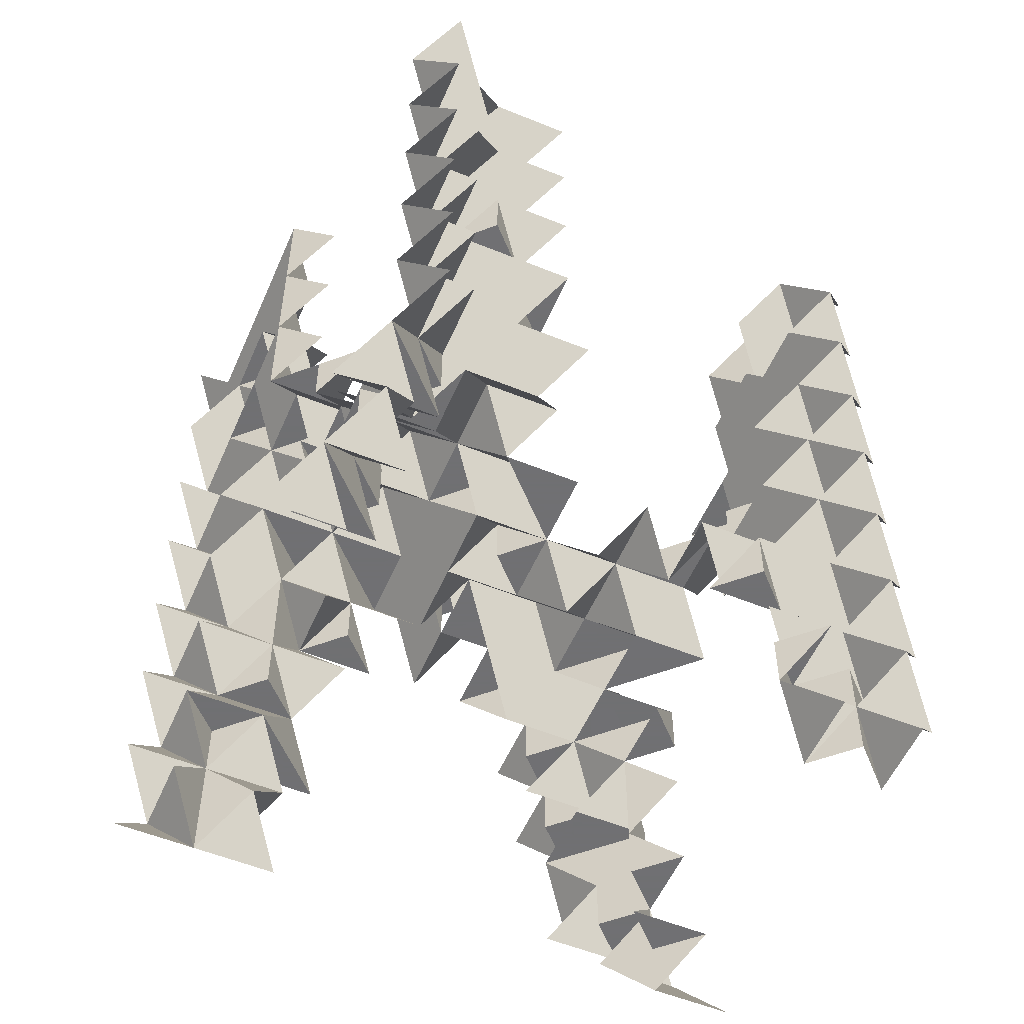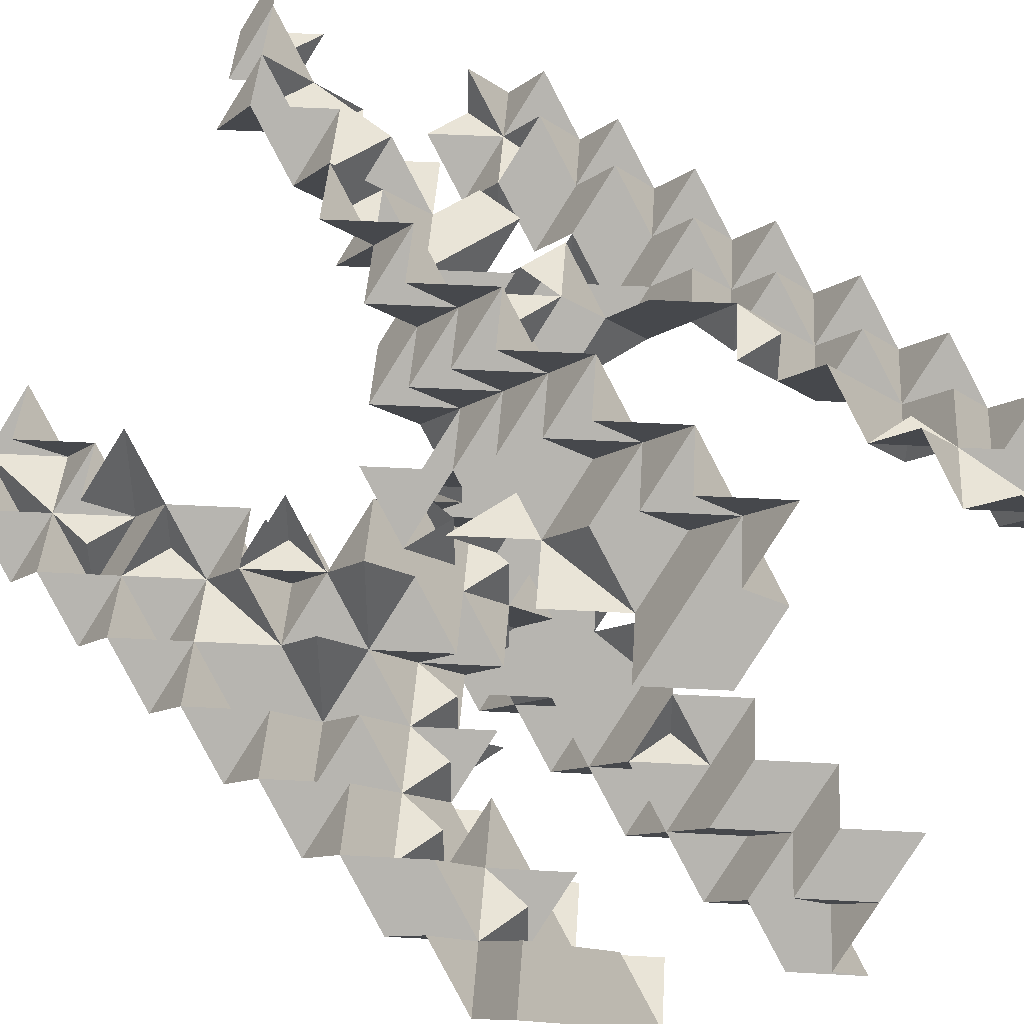
<metadata>
{"format":"obj","ext":"obj","renderer":"f3d","projection":"perspective","resolution":1024,"background":"white","views":[{"elev":-55.0,"azim":-158.3,"up":"+Y"},{"elev":43.5,"azim":138.7,"up":"+Z"}]}
</metadata>
<code>
v -0.2375 0.7125 -0.8708
v -0.07917 0.8708 -0.8708
v -0.2375 0.8708 -0.7125
v -0.2375 1.029 -0.8708
v -0.07917 1.187 -0.8708
v -0.2375 1.187 -0.7125
v 0.2375 -1.029 -0.8708
v 0.07917 -1.029 -0.8708
v 0.07917 -1.029 -0.7125
v 0.07917 -0.7125 -0.7125
v 0.07917 -0.8708 -0.8708
v 0.07917 -0.7125 -0.8708
v -0.2375 0.2375 -0.3958
v -0.2375 0.07917 -0.5542
v -0.2375 0.2375 -0.5542
v 0.2375 -0.07917 -0.5542
v 0.07917 -0.2375 -0.5542
v 0.07917 -0.07917 -0.5542
v 0.07917 -0.07917 -0.3958
v 0.5542 0.2375 -0.5542
v 0.3958 0.2375 -0.5542
v 0.3958 0.2375 -0.3958
v 0.3958 0.2375 -0.2375
v 0.3958 0.07917 -0.2375
v 0.5542 0.2375 -0.2375
v 0.7125 0.07917 -0.2375
v 0.8708 0.2375 -0.2375
v 0.7125 0.2375 -0.07917
v 0.7125 0.5542 -0.2375
v 0.7125 0.3958 -0.2375
v 0.8708 0.5542 -0.2375
v 0.7125 0.8708 -0.2375
v 0.7125 0.7125 -0.2375
v 0.8708 0.8708 -0.2375
v -0.2375 -0.07917 0.2375
v -0.07917 -0.07917 0.07917
v -0.2375 -0.2375 0.07917
v 0.8708 -0.7125 0.07917
v 0.7125 -0.7125 0.07917
v 0.7125 -0.7125 0.2375
v -0.5542 0.2375 0.5542
v -0.5542 0.07917 0.3958
v -0.5542 0.2375 0.3958
v -0.2375 -0.07917 0.5542
v -0.07917 -0.07917 0.3958
v -0.2375 -0.2375 0.3958
v -0.07917 -0.8708 -1.029
v 0.07917 -0.7125 -1.029
v -0.07917 -0.7125 -0.8708
v 0.07917 -0.07917 -0.7125
v -0.07917 -0.2375 -0.7125
v -0.07917 -0.07917 -0.7125
v 0.5542 0.8708 -0.2375
v 0.7125 0.8708 -0.3958
v 0.5542 0.7125 -0.3958
v 0.5542 -0.2375 -0.07917
v 0.7125 -0.07917 -0.07917
v 0.5542 -0.07917 0.07917
v -1.029 -1.029 0.3958
v -0.8708 -1.029 0.2375
v -1.029 -1.187 0.2375
v -1.029 -0.7125 0.3958
v -0.8708 -0.7125 0.2375
v -1.029 -0.8708 0.2375
v -1.029 -0.3958 0.3958
v -0.8708 -0.3958 0.2375
v -1.029 -0.5542 0.2375
v -1.029 -0.07917 0.3958
v -0.8708 -0.07917 0.2375
v -1.029 -0.2375 0.2375
v -1.029 0.2375 0.3958
v -0.8708 0.2375 0.2375
v -1.029 0.07917 0.2375
v -1.029 0.5542 0.3958
v -0.8708 0.5542 0.2375
v -1.029 0.3958 0.2375
v -1.029 0.8708 0.3958
v -0.8708 0.8708 0.2375
v -1.029 0.7125 0.2375
v -1.029 1.187 0.3958
v -0.8708 1.187 0.2375
v -1.029 1.029 0.2375
v -0.7125 -0.07917 0.3958
v -0.5542 -0.07917 0.2375
v -0.7125 -0.2375 0.2375
v -0.3958 -0.2375 0.2375
v -0.3958 -0.07917 0.2375
v -0.3958 -0.07917 0.3958
v 0.07917 -0.07917 0.2375
v -0.07917 -0.2375 0.2375
v -0.07917 -0.07917 0.5542
v -0.07917 -0.2375 0.5542
v 0.07917 -0.07917 0.5542
v -0.07917 -0.07917 0.7125
v 0.2375 -0.07917 0.5542
v 0.2375 -0.2375 0.5542
v 0.3958 -0.07917 0.5542
v 0.2375 -0.07917 0.7125
v 0.2375 0.2375 0.7125
v 0.3958 0.2375 0.5542
v 0.2375 0.07917 0.5542
v -0.07917 -1.029 0.8708
v -0.07917 -1.187 0.8708
v 0.07917 -1.029 0.8708
v -0.07917 -1.029 1.029
v -0.07917 -0.7125 0.8708
v -0.07917 -0.8708 0.8708
v 0.07917 -0.7125 0.8708
v 0.2375 -0.07917 1.029
v 0.3958 -0.07917 0.8708
v 0.2375 -0.2375 0.8708
v 0.2375 0.2375 1.029
v 0.3958 0.2375 0.8708
v 0.2375 0.07917 0.8708
v 0.2375 0.5542 1.029
v 0.3958 0.5542 0.8708
v 0.2375 0.3958 0.8708
v 0.2375 0.8708 1.029
v 0.3958 0.8708 0.8708
v 0.2375 0.7125 0.8708
v 0.2375 1.187 1.029
v 0.3958 1.187 0.8708
v 0.2375 1.029 0.8708
v -0.07917 -0.2375 -1.029
v -0.2375 -0.2375 -0.8708
v -0.07917 -0.3958 -0.8708
v -0.07917 0.07917 -1.029
v -0.2375 0.07917 -0.8708
v -0.07917 -0.07917 -0.8708
v -0.07917 0.3958 -1.029
v -0.2375 0.3958 -0.8708
v -0.07917 0.2375 -0.8708
v -0.07917 0.7125 -1.029
v -0.07917 0.5542 -0.8708
v -0.07917 1.029 -1.029
v -0.07917 0.07917 -0.7125
v -0.07917 -0.07917 -0.5542
v 0.3958 0.3958 -0.5542
v 0.5542 0.3958 -0.5542
v 0.3958 0.7125 -0.5542
v 0.5542 0.5542 -0.5542
v 0.5542 0.7125 -0.5542
v 0.3958 1.029 -0.5542
v 0.5542 0.8708 -0.5542
v 0.5542 1.029 -0.5542
v -0.07917 0.07917 -0.3958
v -0.2375 0.07917 -0.2375
v -0.07917 -0.07917 -0.2375
v 0.5542 0.3958 -0.3958
v 0.5542 0.3958 -0.2375
v 0.3958 0.3958 -0.2375
v -0.8708 -0.8708 0.07917
v -0.7125 -1.029 0.07917
v -0.7125 -0.8708 0.07917
v 0.5542 0.07917 0.07917
v 0.5542 0.07917 -0.07917
v 0.3958 0.07917 0.07917
v -0.7125 1.029 0.3958
v -0.7125 0.8708 0.3958
v -0.7125 1.029 0.2375
v -0.8708 1.029 0.3958
v 0.2375 0.07917 0.2375
v 0.2375 -0.07917 0.3958
v 0.2375 0.07917 0.3958
v 0.07917 0.07917 0.3958
v -0.2375 -0.5542 0.7125
v -0.07917 -0.7125 0.7125
v -0.07917 -0.5542 0.7125
v -0.2375 -0.2375 0.7125
v -0.07917 -0.3958 0.7125
v -0.07917 -0.2375 0.7125
v 0.2375 -0.7125 1.029
v 0.07917 -0.5542 1.029
v 0.2375 -0.5542 0.8708
v -0.2375 0.07917 -0.3958
v -0.2375 -0.07917 -0.3958
v -0.3958 0.07917 -0.3958
v 0.07917 0.07917 -0.2375
v 0.07917 -0.07917 -0.07917
v 0.07917 0.07917 -0.07917
v -0.07917 0.07917 -0.07917
v 0.7125 0.07917 -0.07917
v 1.029 -0.8708 -0.2375
v 0.8708 -0.8708 -0.07917
v 1.029 -1.029 -0.07917
v 1.029 -0.5542 -0.2375
v 0.8708 -0.5542 -0.07917
v 1.029 -0.7125 -0.07917
v 1.029 -0.2375 -0.2375
v 0.8708 -0.2375 -0.07917
v 1.029 -0.3958 -0.07917
v 1.029 0.07917 -0.2375
v 0.8708 0.07917 -0.07917
v 1.029 -0.07917 -0.07917
v 1.029 0.3958 -0.2375
v 0.8708 0.3958 -0.07917
v 1.029 0.2375 -0.07917
v 1.029 0.7125 -0.2375
v 0.8708 0.7125 -0.07917
v 1.029 0.5542 -0.07917
v -0.5542 -0.3958 0.2375
v -0.5542 -0.2375 0.07917
v -0.5542 0.3958 0.5542
v -0.5542 0.3958 0.3958
v -0.3958 -0.2375 0.5542
v -0.2375 -0.2375 0.5542
v 0.2375 0.3958 0.5542
v 0.3958 0.3958 0.3958
v 0.3958 0.3958 0.5542
v -0.07917 -0.5542 0.8708
v 0.07917 -0.5542 0.8708
v 0.07917 -0.5542 0.7125
v -0.2375 0.5542 -0.7125
v -0.2375 0.3958 -0.7125
v -0.07917 0.3958 -0.7125
v -0.07917 0.7125 -0.7125
v -0.07917 1.029 -0.7125
v 0.07917 -0.8708 -0.7125
v 0.2375 -0.8708 -0.7125
v 0.07917 -0.5542 -0.7125
v 0.07917 -0.5542 -0.8708
v 0.07917 -0.3958 -0.7125
v 0.2375 -0.5542 -0.7125
v 0.2375 0.07917 -0.07917
v 0.3958 0.2375 -0.07917
v 0.7125 -0.3958 -0.07917
v 0.7125 -0.5542 -0.07917
v 0.7125 -0.2375 -0.07917
v -0.7125 -1.187 0.2375
v -0.8708 -1.187 0.2375
v -0.3958 0.07917 0.5542
v -0.3958 0.3958 0.5542
v 0.3958 0.07917 0.3958
v 0.5542 0.07917 0.5542
v 0.5542 0.3958 0.5542
v 0.3958 0.5542 0.5542
v 0.5542 0.7125 0.5542
v 0.3958 0.7125 0.5542
v 0.3958 0.8708 0.5542
v 0.07917 -0.3958 0.8708
v -0.07917 -0.5542 -0.8708
v -0.07917 -0.5542 -1.029
v 0.2375 0.07917 -0.3958
v 0.2375 0.2375 -0.2375
v -0.5542 -0.5542 0.07917
v -0.7125 -0.5542 0.07917
v -0.7125 -0.3958 0.07917
v 0.7125 -0.2375 0.07917
v 0.5542 -0.2375 0.07917
v -0.7125 0.07917 0.2375
v -0.7125 0.2375 0.3958
v -0.7125 0.3958 0.2375
v -0.7125 0.5542 0.3958
v -0.7125 0.7125 0.3958
v -0.7125 0.7125 0.2375
v -0.5542 0.7125 0.3958
v -0.7125 1.187 0.3958
v -0.5542 1.029 0.3958
v 0.07917 -0.2375 0.7125
v 0.3958 0.07917 0.7125
v 0.3958 -0.2375 1.029
v 0.3958 0.07917 1.029
v 0.3958 0.3958 1.029
v 0.3958 0.7125 1.029
v 0.3958 1.029 1.029
v -0.2375 -0.3958 -1.029
v -0.2375 -0.07917 -1.029
v -0.2375 0.2375 -1.029
v -0.2375 0.5542 -1.029
v -0.2375 0.8708 -1.029
v -0.07917 -0.07917 -0.07917
v -0.2375 -0.07917 -0.07917
v 0.2375 -0.07917 0.07917
v 0.7125 -1.029 -0.07917
v 0.8708 -1.029 -0.07917
v 0.2375 -0.3958 0.8708
v 0.2375 -0.3958 1.029
v -0.3958 0.2375 -0.5542
v 0.2375 0.2375 -0.5542
v 1.029 0.8708 -0.07917
v 1.029 1.029 -0.2375
v 0.07917 -0.07917 0.07917
v 0.07917 0.07917 0.07917
v 0.3958 -0.07917 0.2375
v 0.7125 -0.5542 0.07917
v -0.5542 0.5542 0.5542
v -0.5542 0.8708 0.5542
v -0.2375 0.2375 -0.7125
v 0.2375 -0.7125 -0.7125
v 0.2375 -0.7125 -0.8708
v 0.8708 -1.187 -0.07917
v 0.8708 -1.029 -0.2375
v 0.7125 -0.7125 -0.07917
v 0.8708 -0.7125 -0.07917
v 0.8708 -0.7125 -0.2375
v 0.8708 -0.3958 -0.2375
v 0.8708 -0.07917 -0.2375
v -0.7125 -0.8708 0.2375
v -0.7125 -0.7125 0.07917
v -0.7125 -0.5542 0.2375
v 0.5542 0.2375 0.3958
v -0.2375 -1.029 0.8708
v -0.07917 -1.029 0.7125
v -0.3958 0.5542 -0.5542
v -0.2375 0.3958 -0.5542
v -0.3958 0.8708 -0.5542
v -0.2375 0.7125 -0.5542
v -0.3958 1.187 -0.5542
v -0.2375 1.029 -0.5542
v 0.3958 0.07917 -0.5542
v 0.7125 0.5542 -0.3958
v 0.5542 -0.3958 0.07917
v 0.3958 0.2375 0.3958
v 0.3958 0.2375 0.2375
v 0.3958 0.3958 0.7125
v 0.2375 0.5542 0.7125
v 0.3958 0.7125 0.7125
v 0.2375 0.8708 0.7125
v 0.3958 1.029 0.7125
v 0.2375 1.187 0.7125
v 0.3958 1.187 0.5542
v 0.2375 -0.2375 -0.7125
v 0.07917 0.07917 -0.3958
v 0.7125 -0.8708 0.07917
v 0.7125 0.07917 0.07917
v -0.8708 -0.8708 0.2375
v -0.8708 -0.8708 0.3958
v -0.8708 -0.5542 0.3958
v -0.8708 -0.2375 0.3958
v -0.8708 0.07917 0.3958
v -0.8708 0.3958 0.3958
v -0.8708 0.7125 0.3958
v 0.5542 1.029 0.5542
v -0.07917 -0.5542 -0.7125
v 0.5542 1.029 -0.3958
v 0.8708 1.029 -0.07917
v 0.5542 -0.2375 0.2375
v 0.5542 0.07917 0.2375
v 0.5542 1.187 -0.5542
v 0.7125 1.029 -0.2375
v 0.8708 1.187 -0.2375
v -0.8708 -1.187 0.07917
v -0.07917 -0.8708 0.7125
v -0.2375 -0.8708 0.7125
v 0.2375 -0.2375 0.7125
v 0.7125 1.187 -0.3958
v -0.8708 -1.187 0.3958
v 0.07917 -0.8708 0.8708
v 0.07917 -0.8708 1.029
v 0.07917 -1.029 -1.029
v 0.8708 -1.029 0.07917
v -0.2375 -0.3958 0.5542
v -0.2375 -0.3958 0.7125
v -0.07917 -0.3958 -0.7125
v -0.2375 1.187 -1.029
v 0.07917 -1.187 -0.8708
v 0.7125 -1.187 0.07917
v 1.029 1.187 -0.07917
v -0.3958 -0.07917 0.07917
v 0.2375 0.2375 0.3958
v 0.2375 -0.3958 0.7125
v 0.2375 -0.8708 0.8708
v -0.5542 1.187 0.5542
v -0.07917 -1.029 -0.8708
v 0.5542 0.5542 -0.2375
v 0.2375 -1.187 -1.029
v -0.2375 -1.187 1.029
v 1.029 -1.187 -0.2375
f 1 2 3
f 4 5 6
f 7 8 9
f 10 11 12
f 13 14 15
f 16 17 18
f 16 18 19
f 20 21 22
f 23 24 25
f 26 27 28
f 29 30 31
f 32 33 34
f 35 36 37
f 38 39 40
f 41 42 43
f 44 45 46
f 47 48 49
f 50 51 52
f 53 54 55
f 56 57 58
f 59 60 61
f 62 63 64
f 65 66 67
f 68 69 70
f 71 72 73
f 74 75 76
f 77 78 79
f 80 81 82
f 83 84 85
f 35 86 87
f 35 87 88
f 45 89 90
f 91 92 93
f 94 93 92
f 95 96 97
f 98 97 96
f 99 100 101
f 102 103 104
f 105 104 103
f 106 107 108
f 109 110 111
f 112 113 114
f 115 116 117
f 118 119 120
f 121 122 123
f 124 125 126
f 127 128 129
f 130 131 132
f 133 1 134
f 135 4 2
f 136 14 137
f 138 20 139
f 140 141 142
f 143 144 145
f 146 147 148
f 149 25 150
f 149 151 25
f 152 153 154
f 155 58 156
f 157 155 156
f 158 159 160
f 159 161 160
f 162 163 164
f 162 165 163
f 166 167 168
f 169 170 171
f 169 171 92
f 172 173 174
f 175 176 177
f 14 177 176
f 14 175 177
f 178 179 180
f 178 181 179
f 182 57 26
f 156 182 26
f 183 184 185
f 186 187 188
f 189 190 191
f 192 193 194
f 195 196 197
f 198 199 200
f 201 85 202
f 203 41 204
f 205 206 46
f 100 207 208
f 207 209 208
f 210 108 211
f 210 211 212
f 213 214 215
f 1 3 216
f 4 6 217
f 218 11 10
f 219 11 218
f 219 218 10
f 220 221 222
f 223 221 220
f 223 220 222
f 224 178 180
f 24 225 156
f 226 227 187
f 57 228 190
f 229 230 60
f 202 84 86
f 42 41 231
f 203 204 232
f 92 46 206
f 92 44 46
f 233 100 234
f 235 208 209
f 235 209 236
f 237 238 239
f 174 212 211
f 174 240 212
f 47 49 11
f 241 242 126
f 221 242 241
f 243 244 24
f 30 149 150
f 33 53 55
f 245 246 247
f 56 58 248
f 58 249 248
f 250 251 42
f 252 253 204
f 254 255 159
f 256 255 254
f 256 254 159
f 158 160 257
f 258 158 257
f 233 162 164
f 259 92 171
f 259 94 92
f 260 99 101
f 261 109 111
f 262 112 114
f 263 115 117
f 264 118 120
f 265 121 123
f 266 124 126
f 267 127 129
f 268 130 132
f 269 133 134
f 270 135 2
f 271 36 181
f 272 36 271
f 273 224 179
f 274 275 184
f 69 250 83
f 72 252 251
f 75 255 253
f 84 88 87
f 172 174 108
f 276 277 111
f 240 277 276
f 240 276 111
f 11 9 8
f 221 10 12
f 221 12 49
f 278 13 15
f 137 19 18
f 279 22 21
f 28 30 25
f 280 281 34
f 282 89 283
f 36 89 282
f 36 282 283
f 284 157 273
f 285 40 39
f 251 41 43
f 251 204 41
f 253 256 286
f 159 258 287
f 93 165 45
f 240 259 170
f 52 51 129
f 132 288 136
f 134 213 215
f 289 219 10
f 290 219 289
f 290 289 10
f 272 271 148
f 274 291 275
f 275 291 292
f 293 184 294
f 294 184 295
f 293 294 295
f 296 226 187
f 297 57 190
f 229 60 153
f 298 63 299
f 300 66 247
f 87 86 84
f 36 35 90
f 44 92 91
f 44 91 45
f 163 96 95
f 163 93 96
f 234 100 301
f 302 103 102
f 302 102 303
f 167 107 106
f 12 11 49
f 15 14 278
f 288 278 14
f 213 304 305
f 3 306 307
f 6 308 309
f 18 17 137
f 50 137 17
f 21 310 279
f 22 24 23
f 311 30 29
f 54 33 32
f 54 53 33
f 226 312 285
f 43 42 251
f 35 88 46
f 313 233 314
f 93 94 259
f 315 316 236
f 317 318 239
f 319 320 321
f 288 215 305
f 215 214 305
f 213 216 307
f 3 217 309
f 17 322 222
f 147 146 176
f 243 19 323
f 323 19 178
f 243 323 178
f 151 149 22
f 180 179 224
f 274 184 324
f 293 187 285
f 187 227 285
f 228 226 190
f 248 226 228
f 325 57 182
f 298 60 326
f 326 60 327
f 298 326 327
f 328 300 63
f 329 85 66
f 330 250 69
f 331 252 72
f 332 255 75
f 165 162 89
f 232 41 203
f 237 236 238
f 238 236 317
f 319 333 239
f 211 108 174
f 221 241 334
f 243 310 16
f 139 20 149
f 142 141 55
f 145 144 335
f 181 178 148
f 150 25 30
f 34 281 336
f 154 153 298
f 300 246 245
f 248 249 337
f 338 58 155
f 258 159 158
f 164 163 101
f 233 164 101
f 168 167 210
f 171 170 259
f 114 260 98
f 117 315 99
f 120 317 316
f 123 319 318
f 334 241 126
f 129 51 125
f 132 136 128
f 134 215 131
f 141 138 139
f 141 139 149
f 144 140 142
f 144 142 55
f 339 143 145
f 339 145 335
f 178 224 244
f 24 156 25
f 26 193 27
f 30 196 31
f 33 199 34
f 340 336 341
f 342 229 153
f 298 152 154
f 247 246 300
f 337 249 58
f 155 157 338
f 233 234 301
f 343 344 107
f 167 344 343
f 167 343 107
f 170 166 168
f 170 168 210
f 345 259 111
f 98 259 345
f 98 345 111
f 305 214 213
f 50 17 51
f 243 24 22
f 149 30 311
f 335 340 346
f 224 157 225
f 285 227 226
f 56 248 57
f 248 228 57
f 182 156 325
f 60 347 61
f 60 230 347
f 63 327 64
f 66 328 67
f 69 329 70
f 72 330 73
f 75 331 76
f 78 332 79
f 81 161 82
f 206 205 44
f 209 207 236
f 207 315 236
f 239 238 317
f 348 107 349
f 108 107 348
f 108 348 349
f 8 7 350
f 11 8 350
f 23 25 22
f 151 22 25
f 29 31 311
f 33 311 31
f 32 34 54
f 340 54 34
f 273 179 283
f 351 274 324
f 39 38 293
f 285 39 293
f 159 78 161
f 88 84 42
f 314 301 313
f 352 170 353
f 353 170 169
f 352 353 169
f 354 222 126
f 51 222 354
f 51 354 126
f 136 50 52
f 136 52 129
f 19 137 146
f 55 141 311
f 335 144 54
f 148 271 181
f 184 292 185
f 184 275 292
f 187 295 188
f 190 296 191
f 193 297 194
f 196 27 197
f 199 31 200
f 201 247 85
f 284 273 162
f 91 93 45
f 95 97 163
f 101 163 97
f 102 104 107
f 303 102 107
f 106 108 210
f 167 106 210
f 114 98 110
f 117 99 113
f 120 316 116
f 123 318 119
f 4 355 5
f 356 350 7
f 341 346 340
f 357 274 351
f 324 293 38
f 332 78 159
f 45 35 46
f 301 314 233
f 334 126 222
f 311 141 149
f 54 144 55
f 346 339 335
f 185 292 291
f 188 295 184
f 191 296 187
f 194 297 190
f 197 27 193
f 200 31 196
f 358 341 336
f 35 359 86
f 89 36 90
f 205 88 44
f 100 360 101
f 110 98 111
f 113 99 114
f 116 316 117
f 119 318 120
f 122 320 123
f 125 51 126
f 128 136 129
f 131 215 132
f 1 216 134
f 297 193 26
f 27 196 30
f 31 199 33
f 34 336 340
f 42 231 88
f 361 111 259
f 51 17 222
f 146 178 19
f 54 340 335
f 57 325 156
f 64 327 60
f 67 328 63
f 70 329 66
f 73 330 69
f 76 331 72
f 79 332 75
f 82 161 78
f 266 126 242
f 267 129 124
f 268 132 127
f 269 134 130
f 270 2 133
f 69 83 85
f 72 251 250
f 75 253 252
f 81 257 160
f 35 45 90
f 362 172 108
f 174 277 240
f 310 22 279
f 26 28 25
f 198 280 34
f 359 35 37
f 253 286 204
f 159 287 256
f 257 363 258
f 360 100 233
f 212 240 170
f 3 4 217
f 338 157 284
f 364 47 11
f 49 242 221
f 178 146 148
f 33 55 365
f 157 224 273
f 83 250 42
f 251 252 204
f 253 255 256
f 260 101 98
f 315 207 99
f 349 107 105
f 261 111 277
f 262 114 109
f 263 117 112
f 264 120 115
f 265 123 118
f 4 135 355
f 356 366 350
f 14 136 288
f 307 216 3
f 309 217 6
f 157 156 225
f 357 291 274
f 324 184 293
f 63 298 327
f 66 300 328
f 69 85 329
f 72 250 330
f 75 252 331
f 81 160 161
f 259 96 93
f 321 333 319
f 349 362 108
f 224 24 244
f 156 26 25
f 199 198 34
f 205 46 88
f 360 233 101
f 210 212 170
f 99 260 114
f 316 315 117
f 318 317 120
f 320 319 123
f 215 288 132
f 216 213 134
f 137 176 146
f 16 19 243
f 20 22 149
f 187 293 295
f 190 226 296
f 153 60 298
f 299 63 300
f 247 66 85
f 273 89 162
f 338 284 58
f 361 240 111
f 350 364 11
f 305 278 288
f 307 304 213
f 309 306 3
f 33 365 311
f 179 36 283
f 248 312 226
f 84 83 42
f 89 45 165
f 236 316 317
f 239 318 319
f 124 129 125
f 127 132 128
f 130 134 131
f 133 2 1
f 17 16 322
f 178 244 243
f 332 159 255
f 259 98 96
f 367 105 103
f 349 172 362
f 173 277 174
f 334 222 221
f 243 22 310
f 224 225 24
f 368 185 291
f 183 188 184
f 186 191 187
f 189 194 190
f 192 197 193
f 195 200 196
f 281 358 336
f 85 84 202
f 2 4 3
f 137 14 176
f 297 26 57
f 27 30 28
f 273 283 89
f 163 165 93
f 361 259 240
f 350 47 364
f 48 242 49
f 50 136 137
f 365 55 311
f 179 181 36
f 57 156 58
f 59 64 60
f 62 67 63
f 65 70 66
f 68 73 69
f 71 76 72
f 74 79 75
f 77 82 78
f 98 101 97
f 99 207 100
f 105 107 104
f 109 114 110
f 112 117 113
f 115 120 116
f 118 123 119

</code>
